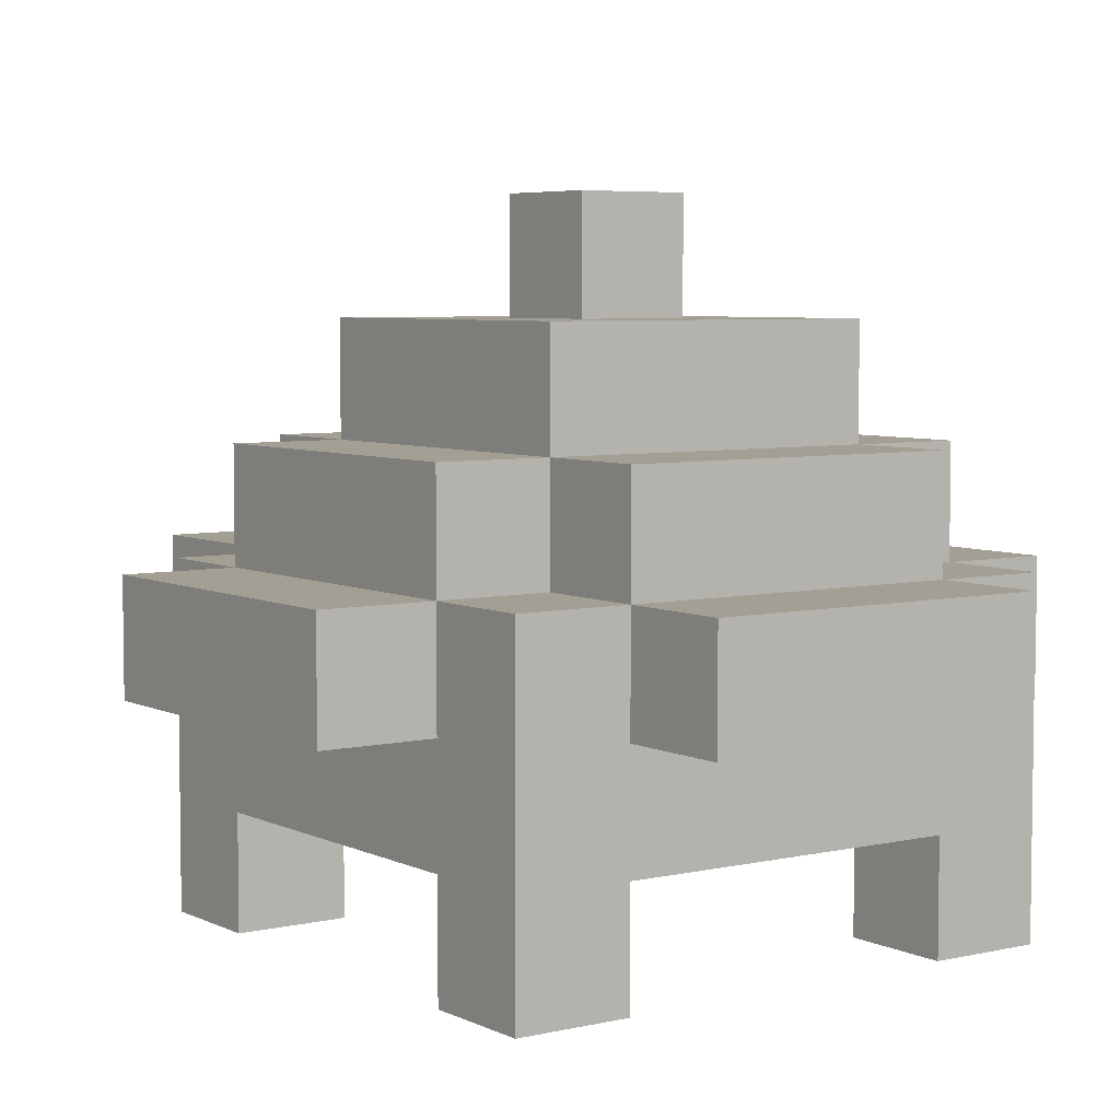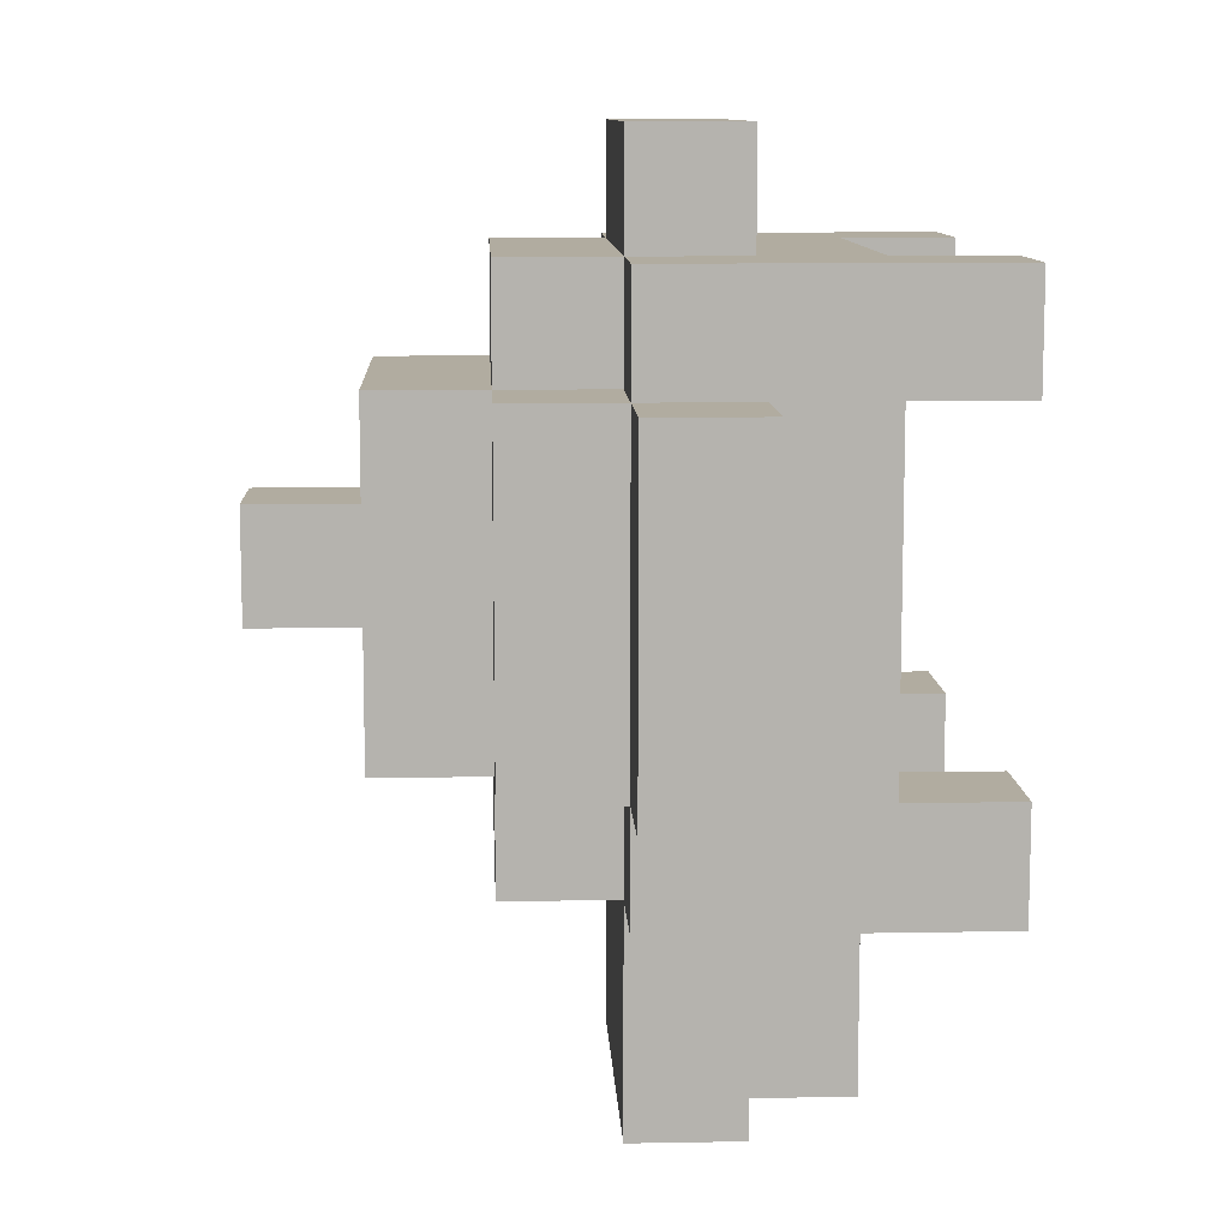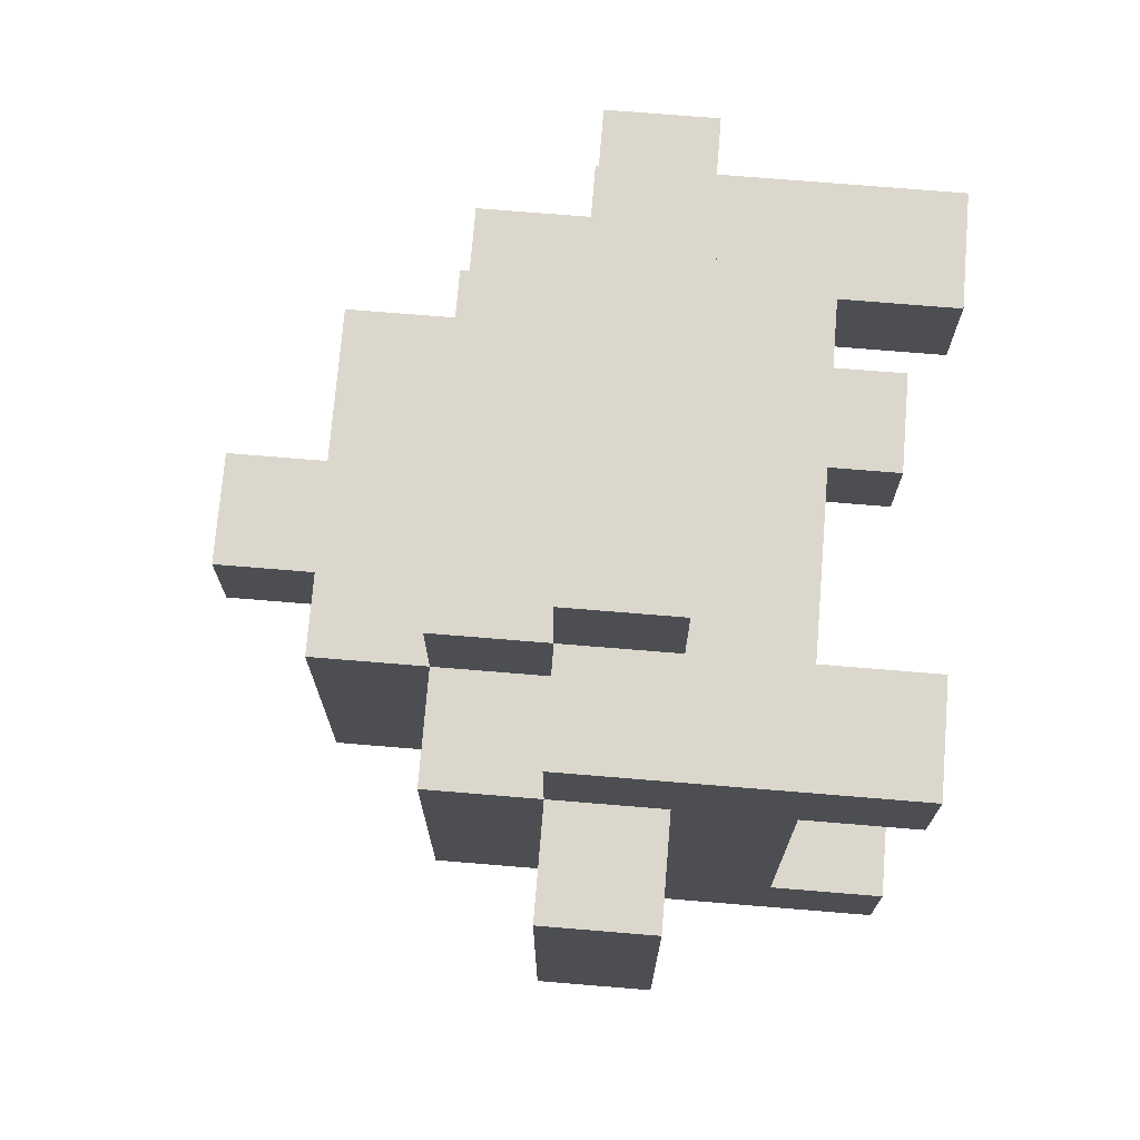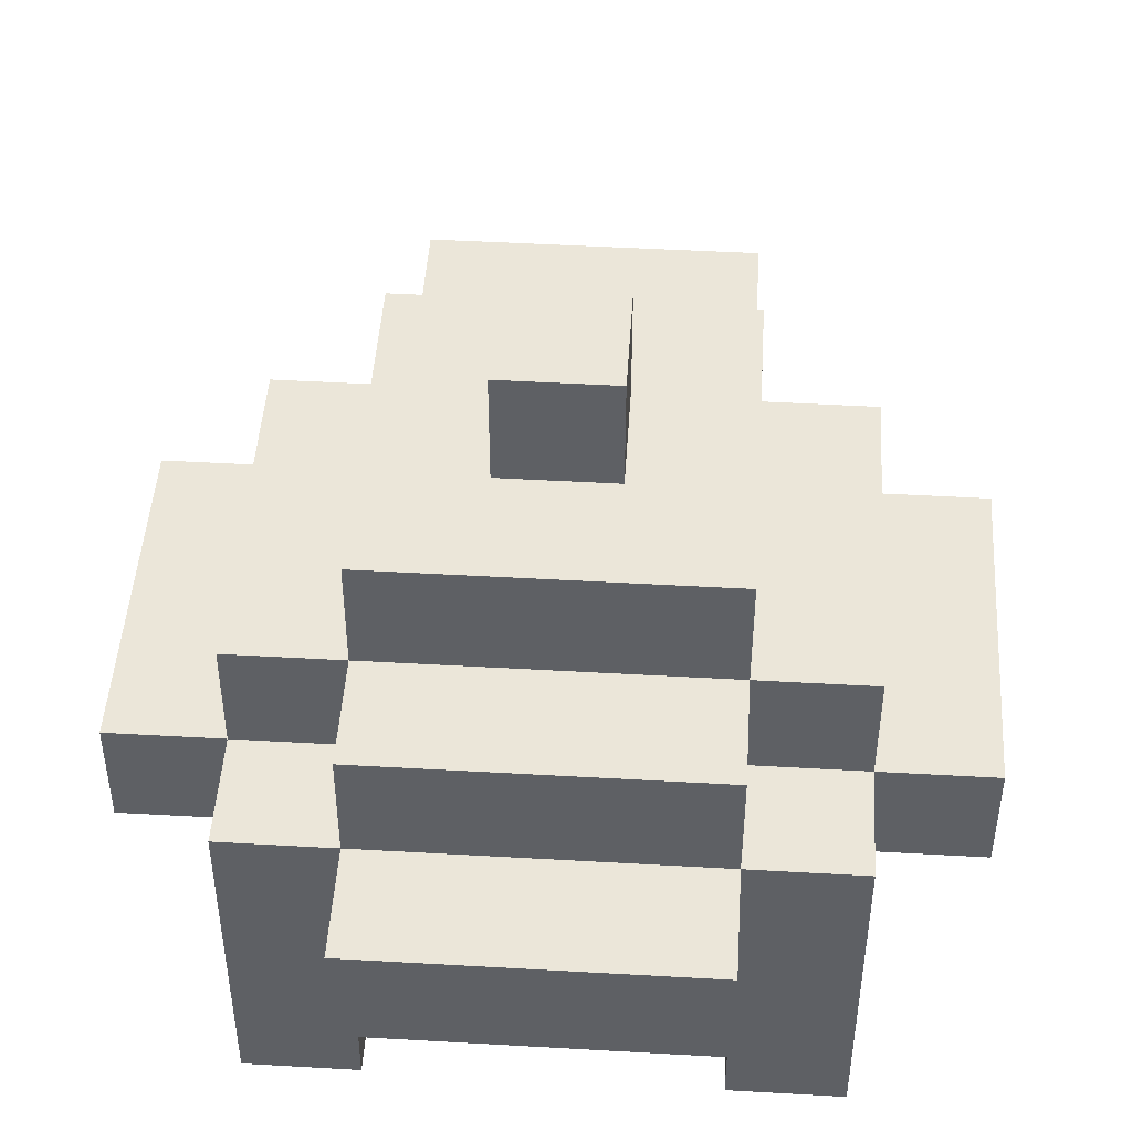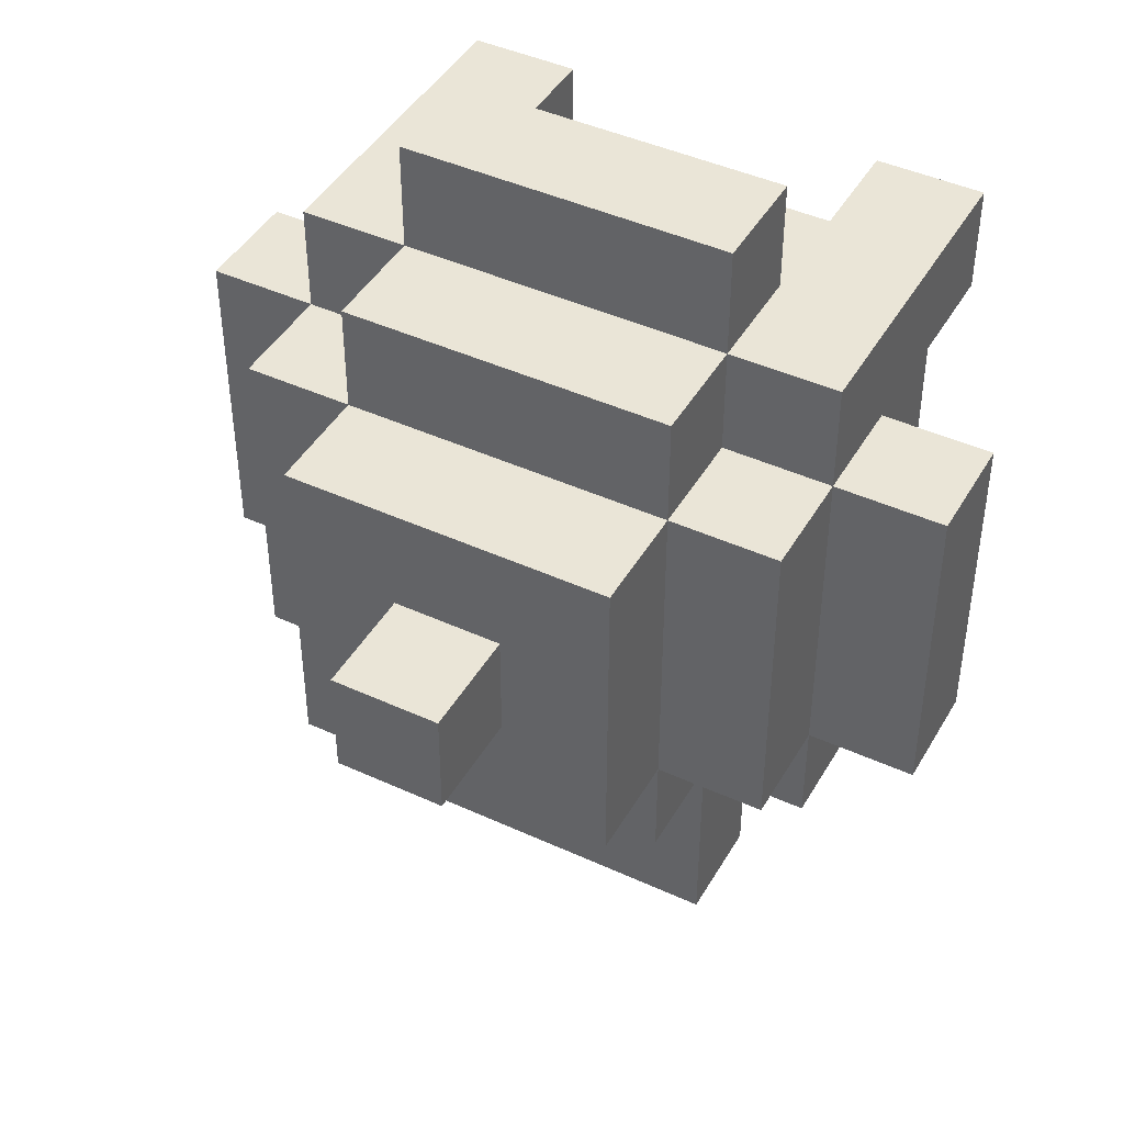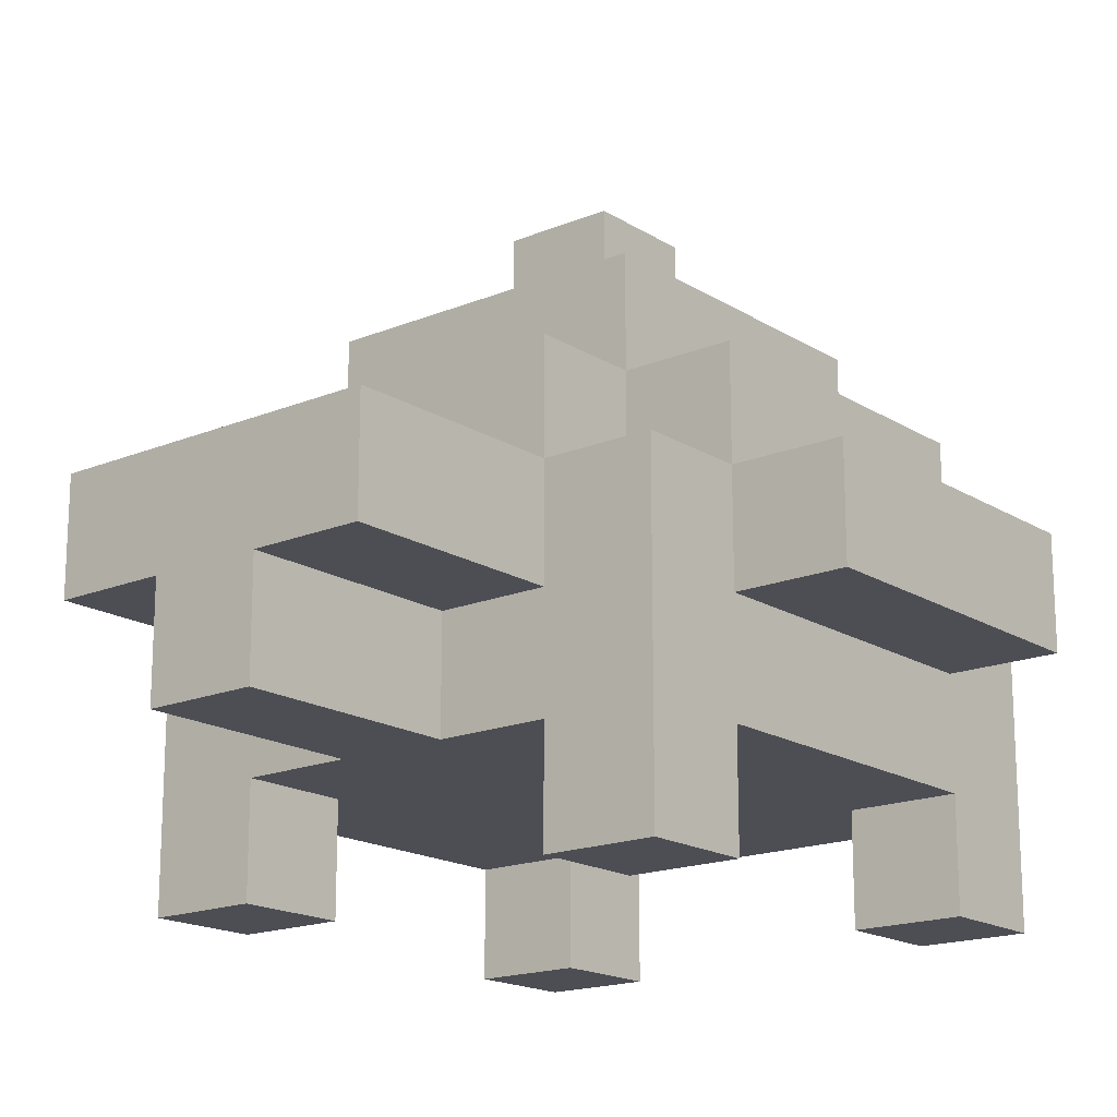
<metadata>
{"format":"obj","ext":"obj","renderer":"f3d","projection":"perspective","resolution":1024,"background":"white","views":[{"elev":5.5,"azim":-35.2,"up":"+Y"},{"elev":10.1,"azim":-92.7,"up":"+Z"},{"elev":73.1,"azim":-85.3,"up":"+Z"},{"elev":47.0,"azim":3.7,"up":"+Y"},{"elev":44.0,"azim":-151.7,"up":"+Z"},{"elev":-17.4,"azim":-140.7,"up":"+Y"}]}
</metadata>
<code>
v -3.5 2 2
v -3.5 2 -1
v -3.5 3 2
v -3.5 3 -1
v -2.5 0 3
v -2.5 0 2
v -2.5 0 -1
v -2.5 0 -2
v -2.5 1 2
v -2.5 1 -1
v -2.5 2 3
v -2.5 2 2
v -2.5 2 -1
v -2.5 2 -2
v -2.5 3 3
v -2.5 3 2
v -2.5 3 -1
v -2.5 3 -2
v -2.5 4 2
v -2.5 4 -1
v -1.5 2 4
v -1.5 2 3
v -1.5 2 -2
v -1.5 2 -3
v -1.5 2 -4
v -1.5 3 4
v -1.5 3 3
v -1.5 3 2
v -1.5 3 -1
v -1.5 3 -2
v -1.5 3 -3
v -1.5 3 -4
v -1.5 4 3
v -1.5 4 2
v -1.5 4 -1
v -1.5 4 -2
v -1.5 5 2
v -1.5 5 -1
v -0.5 1 -2
v -0.5 1 -4
v -0.5 2 -2
v -0.5 2 -3
v -0.5 2 -4
v -0.5 5 1
v -0.5 5 -0
v -0.5 6 1
v -0.5 6 -0
v 1.5 0 3
v 1.5 0 2
v 1.5 0 -1
v 1.5 0 -2
v 1.5 1 3
v 1.5 1 2
v 1.5 1 -1
v 1.5 1 -2
v -1.5 0 3
v -1.5 0 2
v -1.5 0 -1
v -1.5 0 -2
v -1.5 1 3
v -1.5 1 2
v -1.5 1 -1
v -1.5 1 -2
v 0.5 1 -2
v 0.5 1 -4
v 0.5 2 -2
v 0.5 2 -3
v 0.5 2 -4
v 0.5 5 1
v 0.5 5 -0
v 0.5 6 1
v 0.5 6 -0
v 1.5 2 4
v 1.5 2 3
v 1.5 2 -2
v 1.5 2 -3
v 1.5 2 -4
v 1.5 3 4
v 1.5 3 3
v 1.5 3 2
v 1.5 3 -1
v 1.5 3 -2
v 1.5 3 -3
v 1.5 3 -4
v 1.5 4 3
v 1.5 4 2
v 1.5 4 -1
v 1.5 4 -2
v 1.5 5 2
v 1.5 5 -1
v 2.5 0 3
v 2.5 0 2
v 2.5 0 -1
v 2.5 0 -2
v 2.5 1 2
v 2.5 1 -1
v 2.5 2 3
v 2.5 2 2
v 2.5 2 -1
v 2.5 2 -2
v 2.5 3 3
v 2.5 3 2
v 2.5 3 -1
v 2.5 3 -2
v 2.5 4 2
v 2.5 4 -1
v 3.5 2 2
v 3.5 2 -1
v 3.5 3 2
v 3.5 3 -1
v -1.5 2 4
v -1.5 3 4
v 1.5 2 4
v 1.5 3 4
v -2.5 0 3
v -2.5 2 3
v -2.5 3 3
v -1.5 0 3
v -1.5 1 3
v -1.5 2 3
v -1.5 3 3
v -1.5 4 3
v 1.5 0 3
v 1.5 1 3
v 1.5 2 3
v 1.5 3 3
v 1.5 4 3
v 2.5 0 3
v 2.5 2 3
v 2.5 3 3
v -3.5 2 2
v -3.5 3 2
v -2.5 2 2
v -2.5 3 2
v -2.5 4 2
v -1.5 3 2
v -1.5 4 2
v -1.5 5 2
v 1.5 3 2
v 1.5 4 2
v 1.5 5 2
v 2.5 2 2
v 2.5 3 2
v 2.5 4 2
v 3.5 2 2
v 3.5 3 2
v -0.5 5 1
v -0.5 6 1
v 0.5 5 1
v 0.5 6 1
v -2.5 0 -1
v -2.5 1 -1
v -1.5 0 -1
v -1.5 1 -1
v 1.5 0 -1
v 1.5 1 -1
v 2.5 0 -1
v 2.5 1 -1
v -2.5 0 2
v -2.5 1 2
v -1.5 0 2
v -1.5 1 2
v 1.5 0 2
v 1.5 1 2
v 2.5 0 2
v 2.5 1 2
v -0.5 5 -0
v -0.5 6 -0
v 0.5 5 -0
v 0.5 6 -0
v -3.5 2 -1
v -3.5 3 -1
v -2.5 2 -1
v -2.5 3 -1
v -2.5 4 -1
v -1.5 3 -1
v -1.5 4 -1
v -1.5 5 -1
v 1.5 3 -1
v 1.5 4 -1
v 1.5 5 -1
v 2.5 2 -1
v 2.5 3 -1
v 2.5 4 -1
v 3.5 2 -1
v 3.5 3 -1
v -2.5 0 -2
v -2.5 2 -2
v -2.5 3 -2
v -1.5 0 -2
v -1.5 1 -2
v -1.5 2 -2
v -1.5 3 -2
v -1.5 4 -2
v -0.5 1 -2
v -0.5 2 -2
v 0.5 1 -2
v 0.5 2 -2
v 1.5 0 -2
v 1.5 1 -2
v 1.5 2 -2
v 1.5 3 -2
v 1.5 4 -2
v 2.5 0 -2
v 2.5 2 -2
v 2.5 3 -2
v -1.5 2 -4
v -1.5 3 -4
v -0.5 1 -4
v -0.5 2 -4
v -0.5 3 -4
v 0.5 1 -4
v 0.5 2 -4
v 0.5 3 -4
v 1.5 2 -4
v 1.5 3 -4
v -2.5 0 3
v -1.5 0 3
v 1.5 0 3
v 2.5 0 3
v -2.5 0 2
v -1.5 0 2
v 1.5 0 2
v 2.5 0 2
v -2.5 0 -1
v -1.5 0 -1
v 1.5 0 -1
v 2.5 0 -1
v -2.5 0 -2
v -1.5 0 -2
v 1.5 0 -2
v 2.5 0 -2
v -1.5 1 3
v 1.5 1 3
v -2.5 1 2
v -1.5 1 2
v 1.5 1 2
v 2.5 1 2
v -2.5 1 -1
v -1.5 1 -1
v 1.5 1 -1
v 2.5 1 -1
v -1.5 1 -2
v -0.5 1 -2
v 0.5 1 -2
v 1.5 1 -2
v -0.5 1 -4
v 0.5 1 -4
v -1.5 2 4
v 1.5 2 4
v -1.5 2 3
v 1.5 2 3
v -3.5 2 2
v -2.5 2 2
v 2.5 2 2
v 3.5 2 2
v -3.5 2 -1
v -2.5 2 -1
v 2.5 2 -1
v 3.5 2 -1
v -1.5 2 -2
v -0.5 2 -2
v 0.5 2 -2
v 1.5 2 -2
v -1.5 2 -3
v -0.5 2 -3
v 0.5 2 -3
v 1.5 2 -3
v -1.5 2 -4
v -0.5 2 -4
v 0.5 2 -4
v 1.5 2 -4
v -1.5 3 4
v 1.5 3 4
v -2.5 3 3
v -1.5 3 3
v 1.5 3 3
v 2.5 3 3
v -3.5 3 2
v -2.5 3 2
v -1.5 3 2
v 1.5 3 2
v 2.5 3 2
v 3.5 3 2
v -3.5 3 -1
v -2.5 3 -1
v -1.5 3 -1
v 1.5 3 -1
v 2.5 3 -1
v 3.5 3 -1
v -2.5 3 -2
v -1.5 3 -2
v 1.5 3 -2
v 2.5 3 -2
v -1.5 3 -3
v -0.5 3 -3
v 0.5 3 -3
v 1.5 3 -3
v -1.5 3 -4
v -0.5 3 -4
v 0.5 3 -4
v 1.5 3 -4
v -1.5 4 3
v 1.5 4 3
v -2.5 4 2
v -1.5 4 2
v 1.5 4 2
v 2.5 4 2
v -2.5 4 -1
v -1.5 4 -1
v 1.5 4 -1
v 2.5 4 -1
v -1.5 4 -2
v 1.5 4 -2
v -1.5 5 2
v 1.5 5 2
v -0.5 5 1
v 0.5 5 1
v -0.5 5 -0
v 0.5 5 -0
v -1.5 5 -1
v 1.5 5 -1
v -0.5 6 1
v 0.5 6 1
v -0.5 6 -0
v 0.5 6 -0
f 3 2 1
f 4 2 3
f 9 6 5
f 10 8 7
f 11 9 5
f 11 10 9
f 12 10 11
f 13 8 10
f 13 10 12
f 14 8 13
f 15 12 11
f 16 12 15
f 17 14 13
f 18 14 17
f 19 17 16
f 20 17 19
f 26 22 21
f 27 22 26
f 30 24 23
f 31 25 24
f 31 24 30
f 32 25 31
f 33 28 27
f 34 28 33
f 35 30 29
f 36 30 35
f 37 35 34
f 38 35 37
f 41 40 39
f 42 40 41
f 43 40 42
f 46 45 44
f 47 45 46
f 52 49 48
f 53 49 52
f 54 51 50
f 55 51 54
f 56 57 60
f 60 57 61
f 58 59 62
f 62 59 63
f 64 65 66
f 66 65 67
f 67 65 68
f 69 70 71
f 71 70 72
f 73 74 78
f 78 74 79
f 75 76 82
f 76 77 83
f 82 76 83
f 83 77 84
f 79 80 85
f 85 80 86
f 81 82 87
f 87 82 88
f 86 87 89
f 89 87 90
f 91 92 95
f 93 94 96
f 91 95 97
f 95 96 97
f 97 96 98
f 96 94 99
f 98 96 99
f 99 94 100
f 97 98 101
f 101 98 102
f 99 100 103
f 103 100 104
f 102 103 105
f 105 103 106
f 107 108 109
f 109 108 110
f 113 112 111
f 114 112 113
f 118 116 115
f 119 116 118
f 120 117 116
f 120 116 119
f 121 117 120
f 124 120 119
f 125 120 124
f 126 122 121
f 127 122 126
f 128 125 124
f 128 124 123
f 129 126 125
f 129 125 128
f 130 126 129
f 133 132 131
f 134 132 133
f 136 135 134
f 137 135 136
f 140 138 137
f 141 138 140
f 143 140 139
f 144 140 143
f 145 143 142
f 146 143 145
f 149 148 147
f 150 148 149
f 153 152 151
f 154 152 153
f 157 156 155
f 158 156 157
f 159 160 161
f 161 160 162
f 163 164 165
f 165 164 166
f 167 168 169
f 169 168 170
f 171 172 173
f 173 172 174
f 174 175 176
f 176 175 177
f 177 178 180
f 180 178 181
f 179 180 183
f 183 180 184
f 182 183 185
f 185 183 186
f 187 188 190
f 190 188 191
f 188 189 192
f 191 188 192
f 192 189 193
f 191 192 195
f 195 192 196
f 197 198 200
f 200 198 201
f 193 194 202
f 202 194 203
f 200 201 204
f 199 200 204
f 201 202 205
f 204 201 205
f 205 202 206
f 207 208 210
f 210 208 211
f 209 210 212
f 210 211 212
f 212 211 213
f 213 211 214
f 213 214 215
f 215 214 216
f 221 218 217
f 222 218 221
f 223 220 219
f 224 220 223
f 229 226 225
f 230 226 229
f 231 228 227
f 232 228 231
f 236 234 233
f 237 234 236
f 239 236 235
f 239 238 237
f 239 237 236
f 240 238 239
f 241 238 240
f 242 238 241
f 243 241 240
f 244 241 243
f 245 241 244
f 246 241 245
f 247 245 244
f 248 245 247
f 251 250 249
f 252 250 251
f 257 254 253
f 258 254 257
f 259 256 255
f 260 256 259
f 265 262 261
f 266 262 265
f 267 264 263
f 268 264 267
f 269 266 265
f 270 266 269
f 271 268 267
f 272 268 271
f 273 274 276
f 276 274 277
f 275 276 280
f 280 276 281
f 277 278 282
f 282 278 283
f 279 280 285
f 285 280 286
f 283 284 289
f 289 284 290
f 286 287 291
f 291 287 292
f 288 289 293
f 293 289 294
f 292 293 295
f 295 293 296
f 296 293 297
f 297 293 298
f 295 296 299
f 296 297 300
f 299 296 300
f 297 298 301
f 300 297 301
f 301 298 302
f 303 304 306
f 306 304 307
f 305 306 309
f 309 306 310
f 307 308 311
f 311 308 312
f 310 311 313
f 313 311 314
f 315 316 317
f 317 316 318
f 315 317 319
f 318 316 320
f 315 319 321
f 319 320 321
f 320 316 322
f 321 320 322
f 323 324 325
f 325 324 326

</code>
